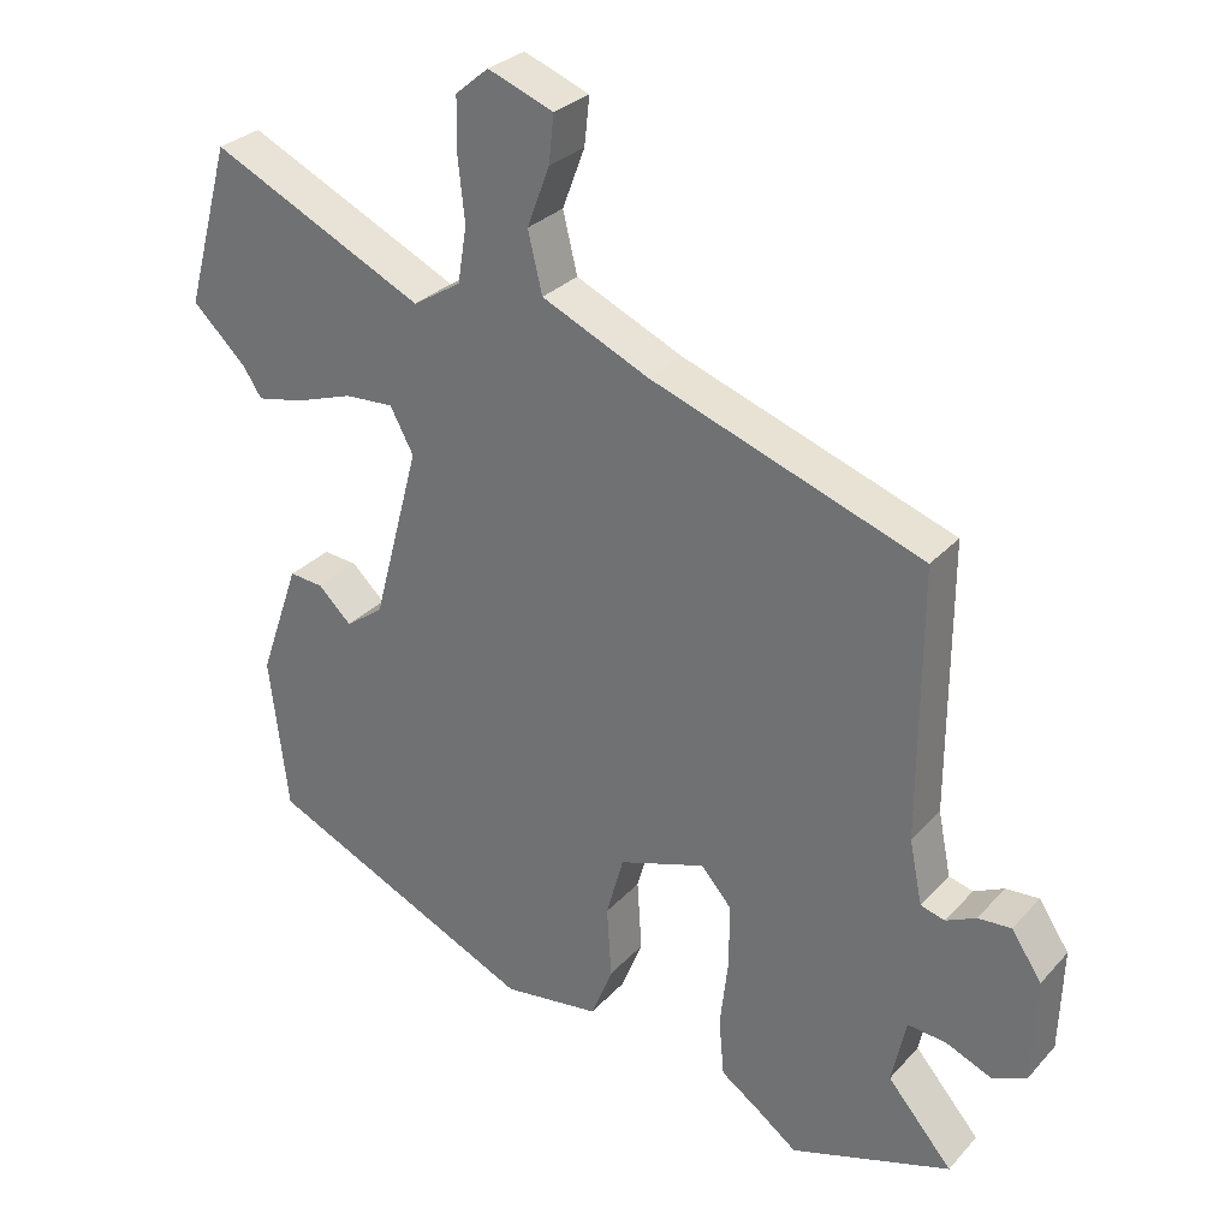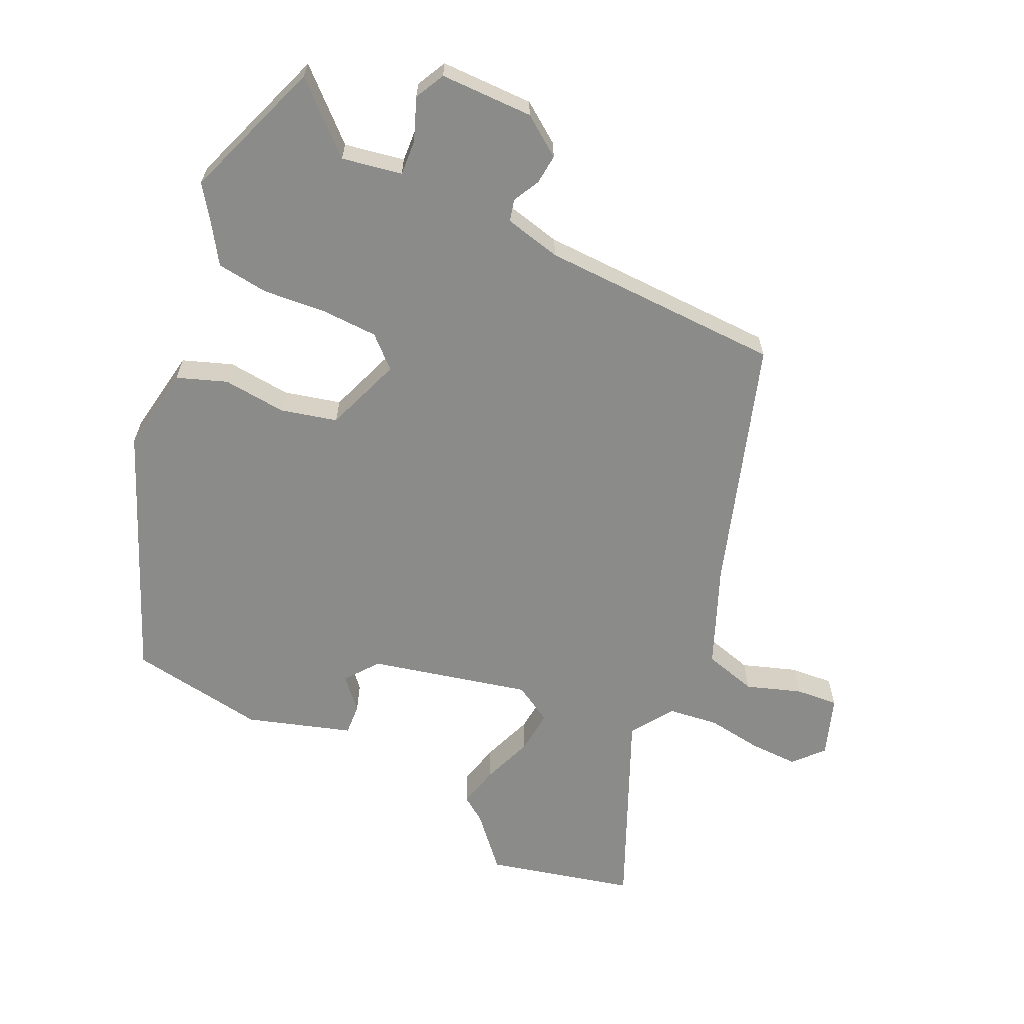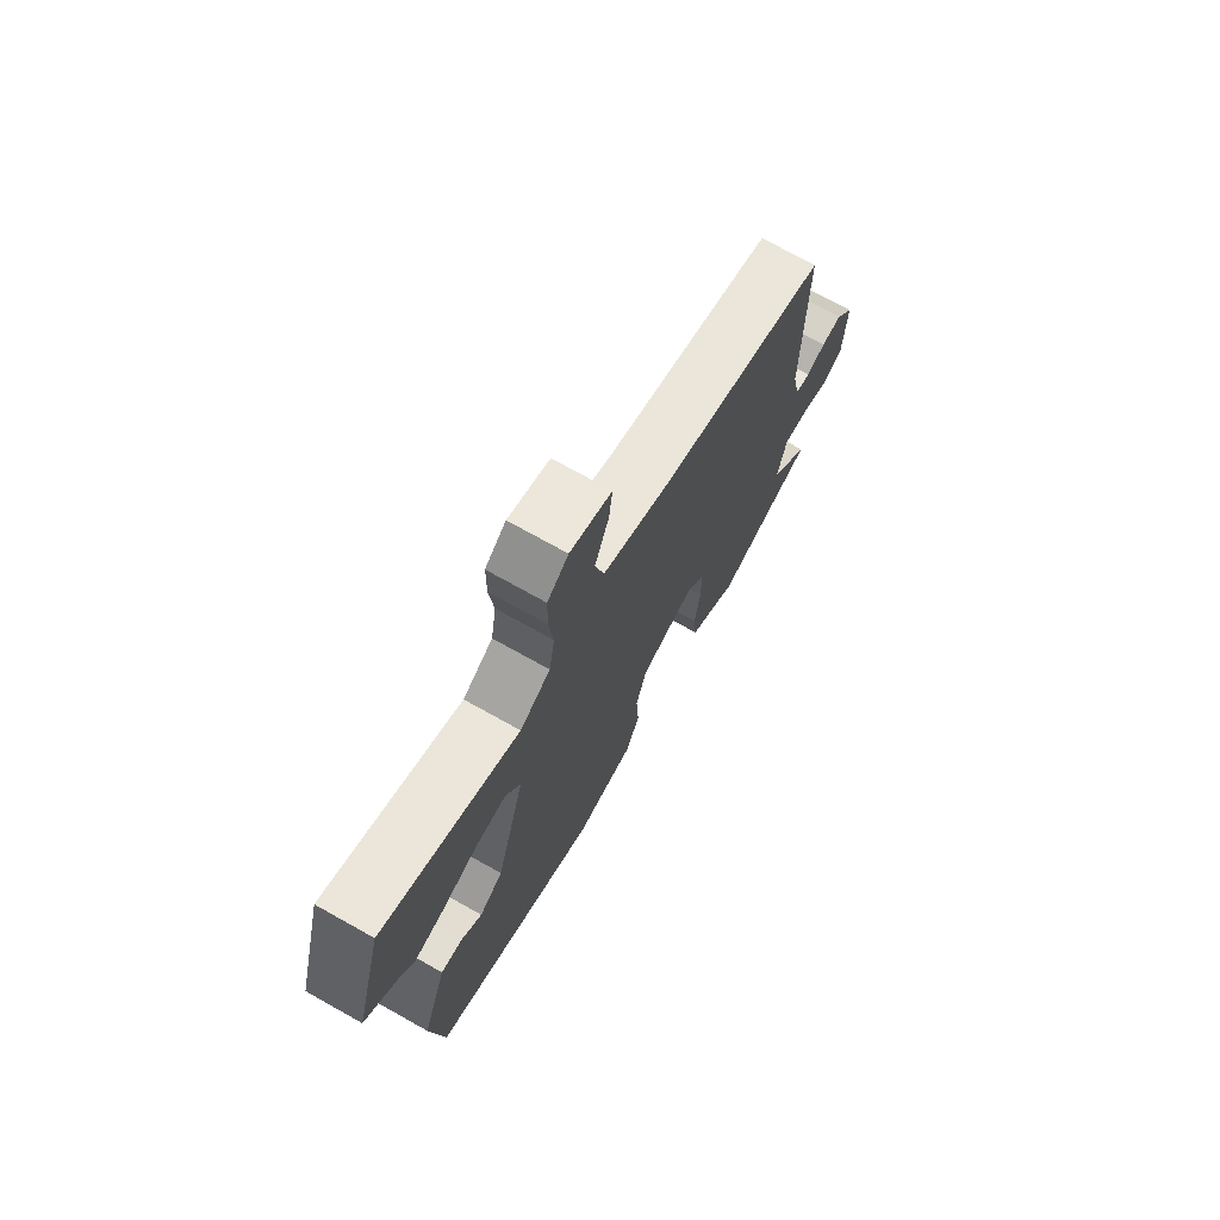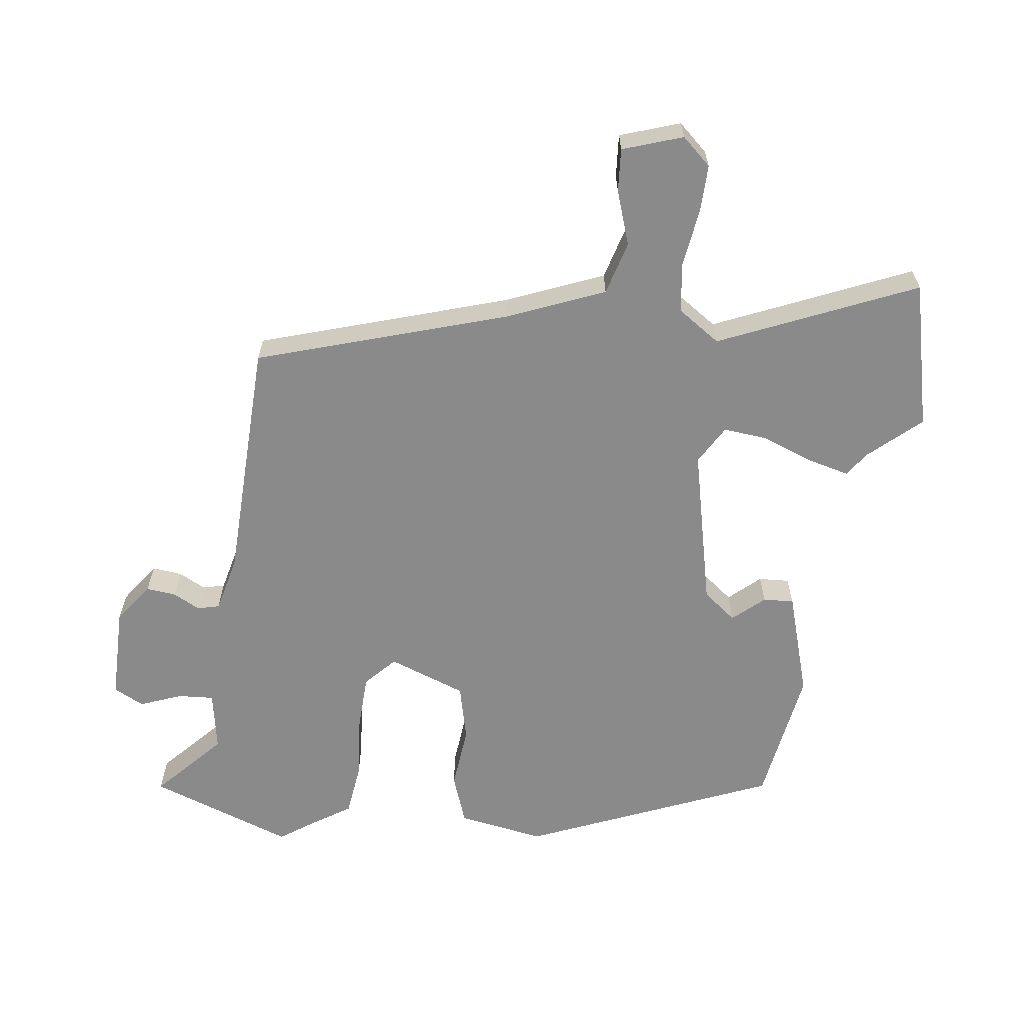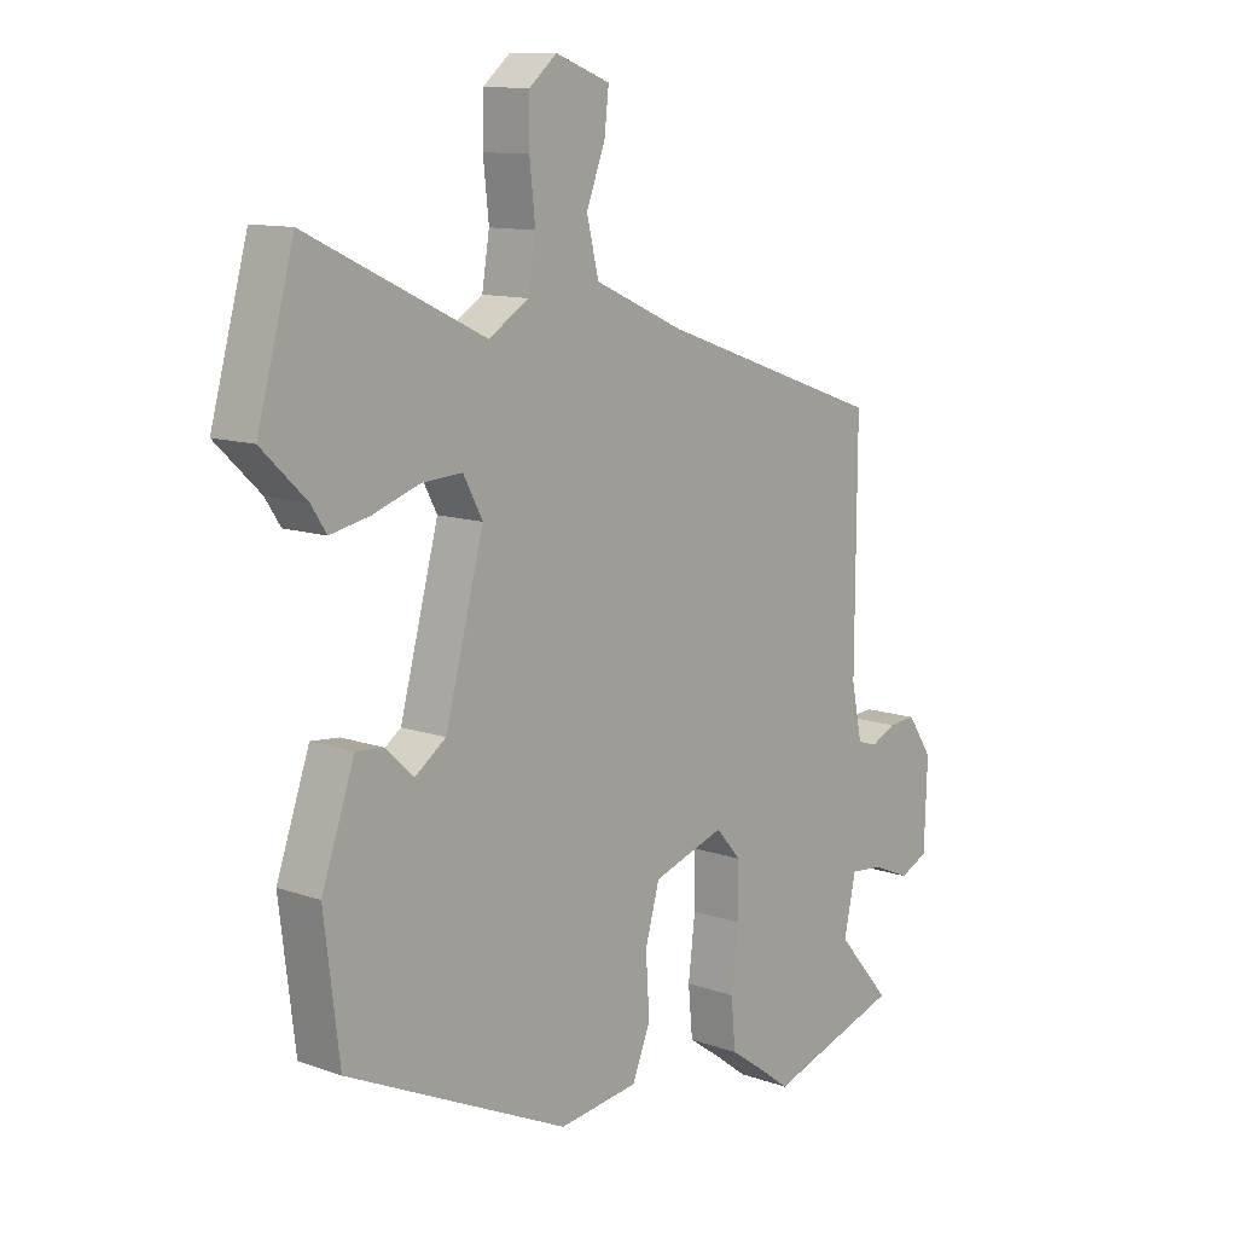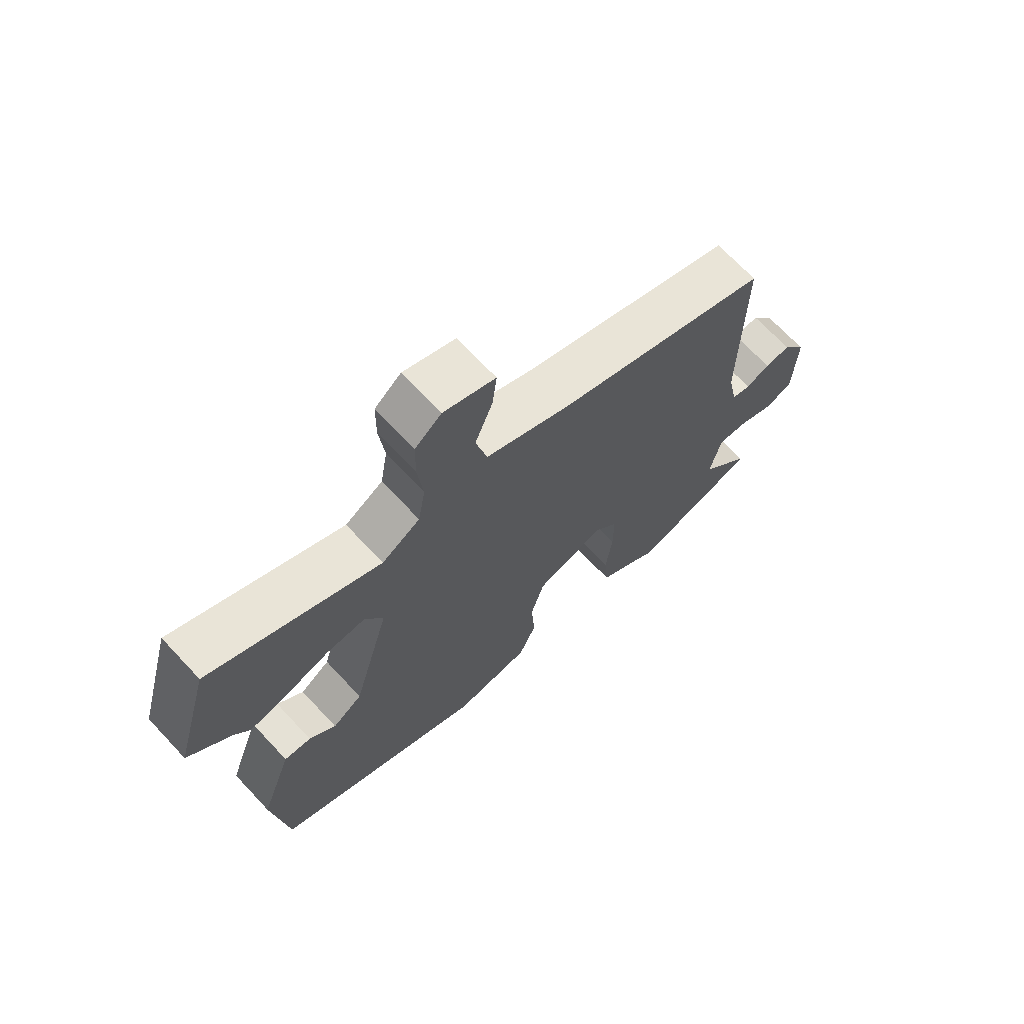
<metadata>
{"format":"obj","ext":"obj","renderer":"f3d","projection":"perspective","resolution":1024,"background":"white","views":[{"elev":29.4,"azim":-146.6,"up":"+Z"},{"elev":-63.7,"azim":-116.9,"up":"+Y"},{"elev":73.1,"azim":119.2,"up":"+Z"},{"elev":-63.4,"azim":-9.4,"up":"+Y"},{"elev":11.4,"azim":130.8,"up":"+Z"},{"elev":69.5,"azim":136.9,"up":"+Z"}]}
</metadata>
<code>
v -0.357 0.07 -0.546
v -0.57 0.07 -0.477
v -0.484 0.07 -0.377
v -0.503 0.07 -0.289
v -0.555 0.07 -0.294
v -0.616 0.07 -0.32
v -0.661 0.07 -0.299
v -0.666 0.07 -0.162
v -0.626 0.07 -0.102
v -0.582 0.07 -0.105
v -0.542 0.07 -0.124
v -0.51 0.07 -0.115
v -0.493 0.07 -0.031
v -0.495 0.07 0.326
v -0.134 0.07 0.454
v 0.008 0.07 0.518
v 0.027 0.07 0.597
v -0.003 0.07 0.676
v -0.01 0.07 0.739
v 0.077 0.07 0.772
v 0.121 0.07 0.735
v 0.122 0.07 0.664
v 0.113 0.07 0.581
v 0.125 0.07 0.507
v 0.189 0.07 0.467
v 0.472 0.07 0.602
v 0.531 0.07 0.388
v 0.459 0.07 0.319
v 0.435 0.07 0.282
v 0.373 0.07 0.295
v 0.297 0.07 0.321
v 0.232 0.07 0.325
v 0.201 0.07 0.267
v 0.263 0.07 0.035
v 0.313 0.07 -0.001
v 0.357 0.07 0.041
v 0.402 0.07 0.045
v 0.455 0.07 -0.107
v 0.43 0.07 -0.31
v 0.073 0.07 -0.474
v -0.055 0.07 -0.457
v -0.084 0.07 -0.385
v -0.078 0.07 -0.291
v -0.101 0.07 -0.209
v -0.216 0.07 -0.171
v -0.256 0.07 -0.217
v -0.256 0.07 -0.3
v -0.245 0.07 -0.393
v -0.252 0.07 -0.47
v -0.305 0.07 -0.507
v -0.357 0 -0.546
v -0.57 0 -0.477
v -0.484 0 -0.377
v -0.503 0 -0.289
v -0.555 0 -0.294
v -0.616 0 -0.32
v -0.661 0 -0.299
v -0.666 0 -0.162
v -0.626 0 -0.102
v -0.582 0 -0.105
v -0.542 0 -0.124
v -0.51 0 -0.115
v -0.493 0 -0.031
v -0.495 0 0.326
v -0.134 0 0.454
v 0.008 0 0.518
v 0.027 0 0.597
v -0.003 0 0.676
v -0.01 0 0.739
v 0.077 0 0.772
v 0.121 0 0.735
v 0.122 0 0.664
v 0.113 0 0.581
v 0.125 0 0.507
v 0.189 0 0.467
v 0.472 0 0.602
v 0.531 0 0.388
v 0.459 0 0.319
v 0.435 0 0.282
v 0.373 0 0.295
v 0.297 0 0.321
v 0.232 0 0.325
v 0.201 0 0.267
v 0.263 0 0.035
v 0.313 0 -0.001
v 0.357 0 0.041
v 0.402 0 0.045
v 0.455 0 -0.107
v 0.43 0 -0.31
v 0.073 0 -0.474
v -0.055 0 -0.457
v -0.084 0 -0.385
v -0.078 0 -0.291
v -0.101 0 -0.209
v -0.216 0 -0.171
v -0.256 0 -0.217
v -0.256 0 -0.3
v -0.245 0 -0.393
v -0.252 0 -0.47
v -0.305 0 -0.507
f 47 48 49 50
f 46 47 50 1
f 40 41 42 43
f 40 43 44
f 39 40 44
f 38 39 44 45
f 35 36 37 38
f 34 35 38 45
f 28 29 30 31
f 28 31 32
f 25 26 27 28
f 25 28 32
f 24 25 32 33
f 20 21 22 23
f 20 23 24
f 17 18 19 20
f 16 17 20 24
f 15 16 24 33
f 13 14 15 33
f 8 9 10 11
f 8 11 12
f 5 6 7 8
f 4 5 8 12
f 3 4 12 13
f 46 1 2 3
f 45 46 3 13
f 13 33 34 45
f 100 99 98 97
f 51 100 97 96
f 93 92 91 90
f 94 93 90
f 94 90 89
f 95 94 89 88
f 88 87 86 85
f 95 88 85 84
f 81 80 79 78
f 82 81 78
f 78 77 76 75
f 82 78 75
f 83 82 75 74
f 73 72 71 70
f 74 73 70
f 70 69 68 67
f 74 70 67 66
f 83 74 66 65
f 83 65 64 63
f 61 60 59 58
f 62 61 58
f 58 57 56 55
f 62 58 55 54
f 63 62 54 53
f 53 52 51 96
f 63 53 96 95
f 95 84 83 63
f 1 51 52 2
f 2 52 53 3
f 3 53 54 4
f 4 54 55 5
f 5 55 56 6
f 6 56 57 7
f 7 57 58 8
f 8 58 59 9
f 9 59 60 10
f 10 60 61 11
f 11 61 62 12
f 12 62 63 13
f 13 63 64 14
f 14 64 65 15
f 15 65 66 16
f 16 66 67 17
f 17 67 68 18
f 18 68 69 19
f 19 69 70 20
f 20 70 71 21
f 21 71 72 22
f 22 72 73 23
f 23 73 74 24
f 24 74 75 25
f 25 75 76 26
f 26 76 77 27
f 27 77 78 28
f 28 78 79 29
f 29 79 80 30
f 30 80 81 31
f 31 81 82 32
f 32 82 83 33
f 33 83 84 34
f 34 84 85 35
f 35 85 86 36
f 36 86 87 37
f 37 87 88 38
f 38 88 89 39
f 39 89 90 40
f 40 90 91 41
f 41 91 92 42
f 42 92 93 43
f 43 93 94 44
f 44 94 95 45
f 45 95 96 46
f 46 96 97 47
f 47 97 98 48
f 48 98 99 49
f 49 99 100 50
f 50 100 51 1

</code>
